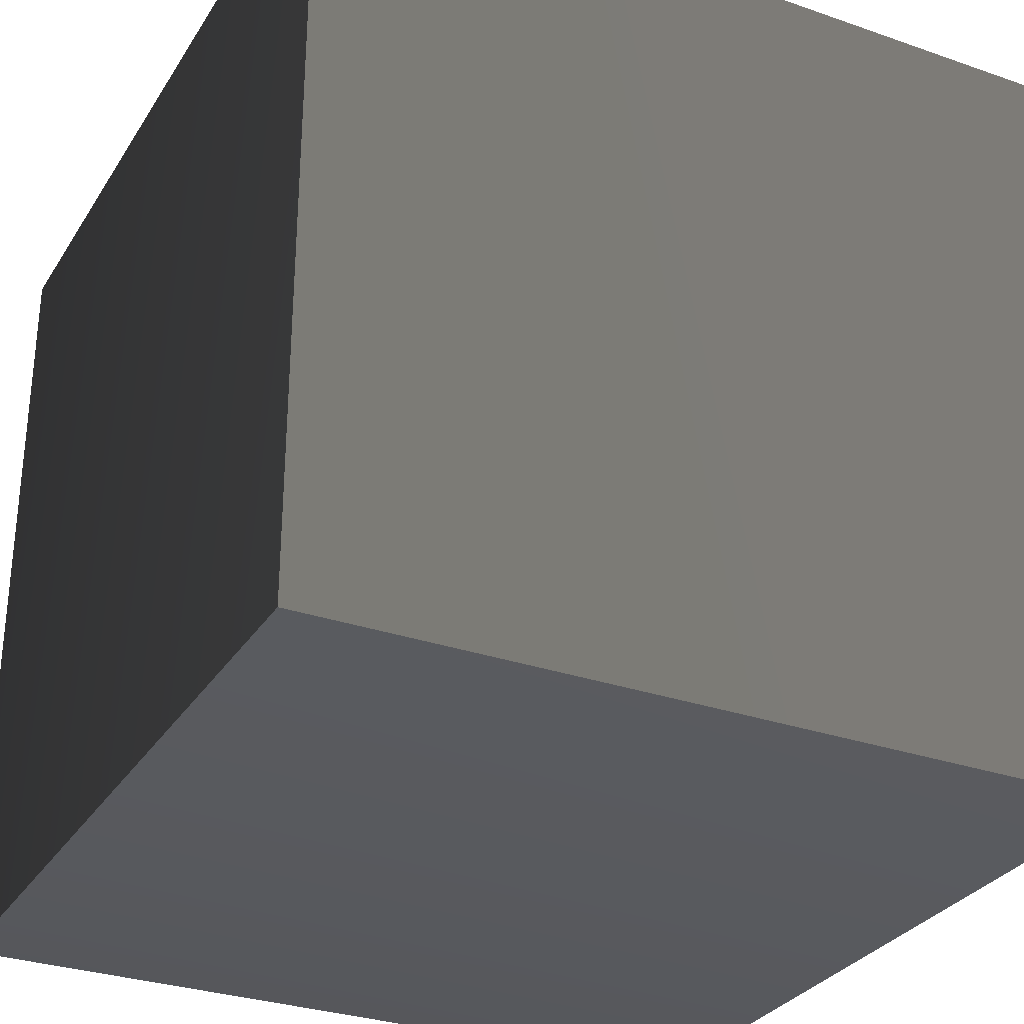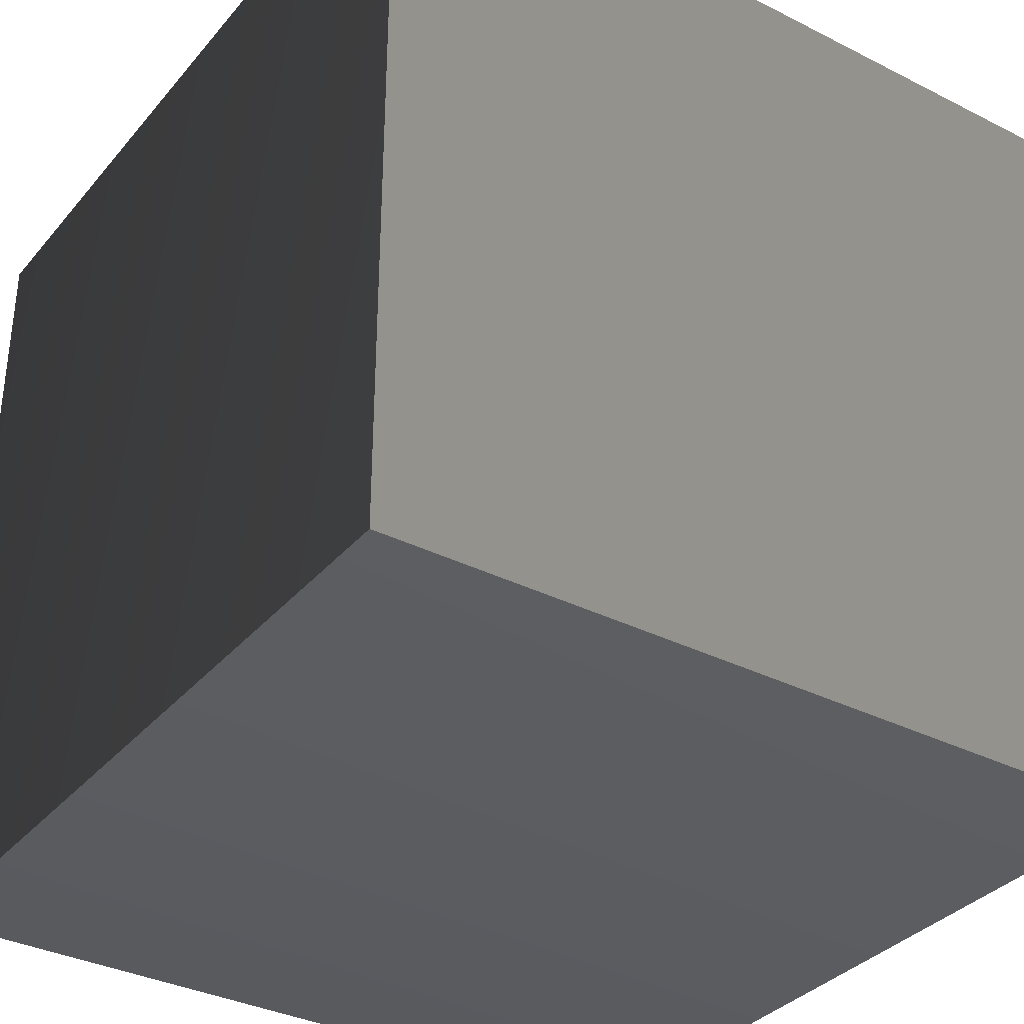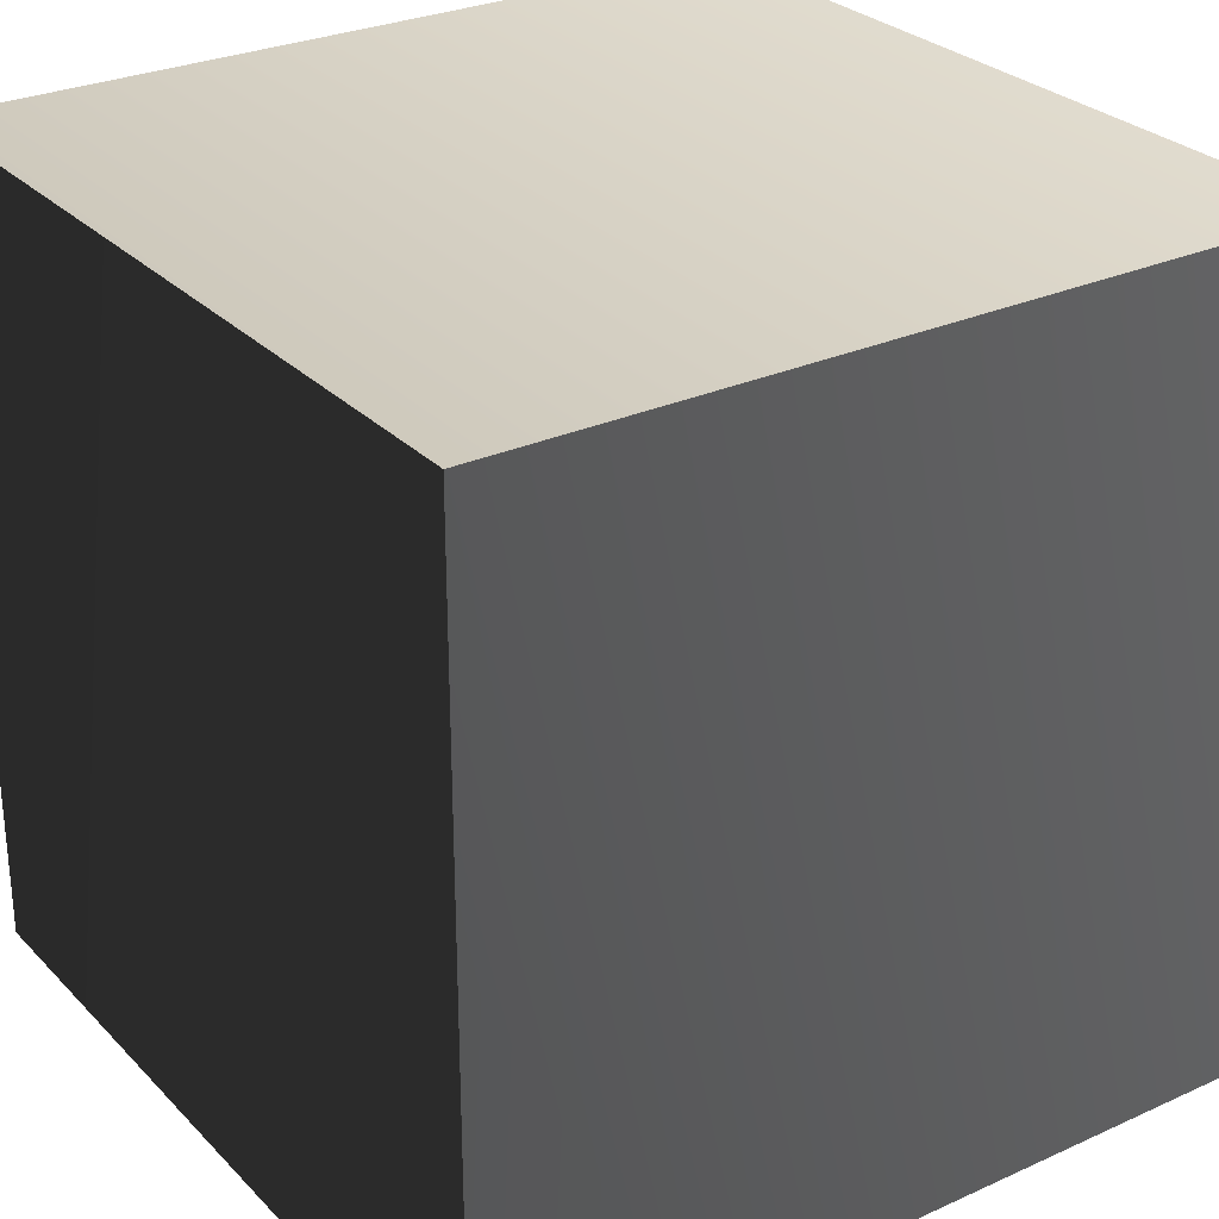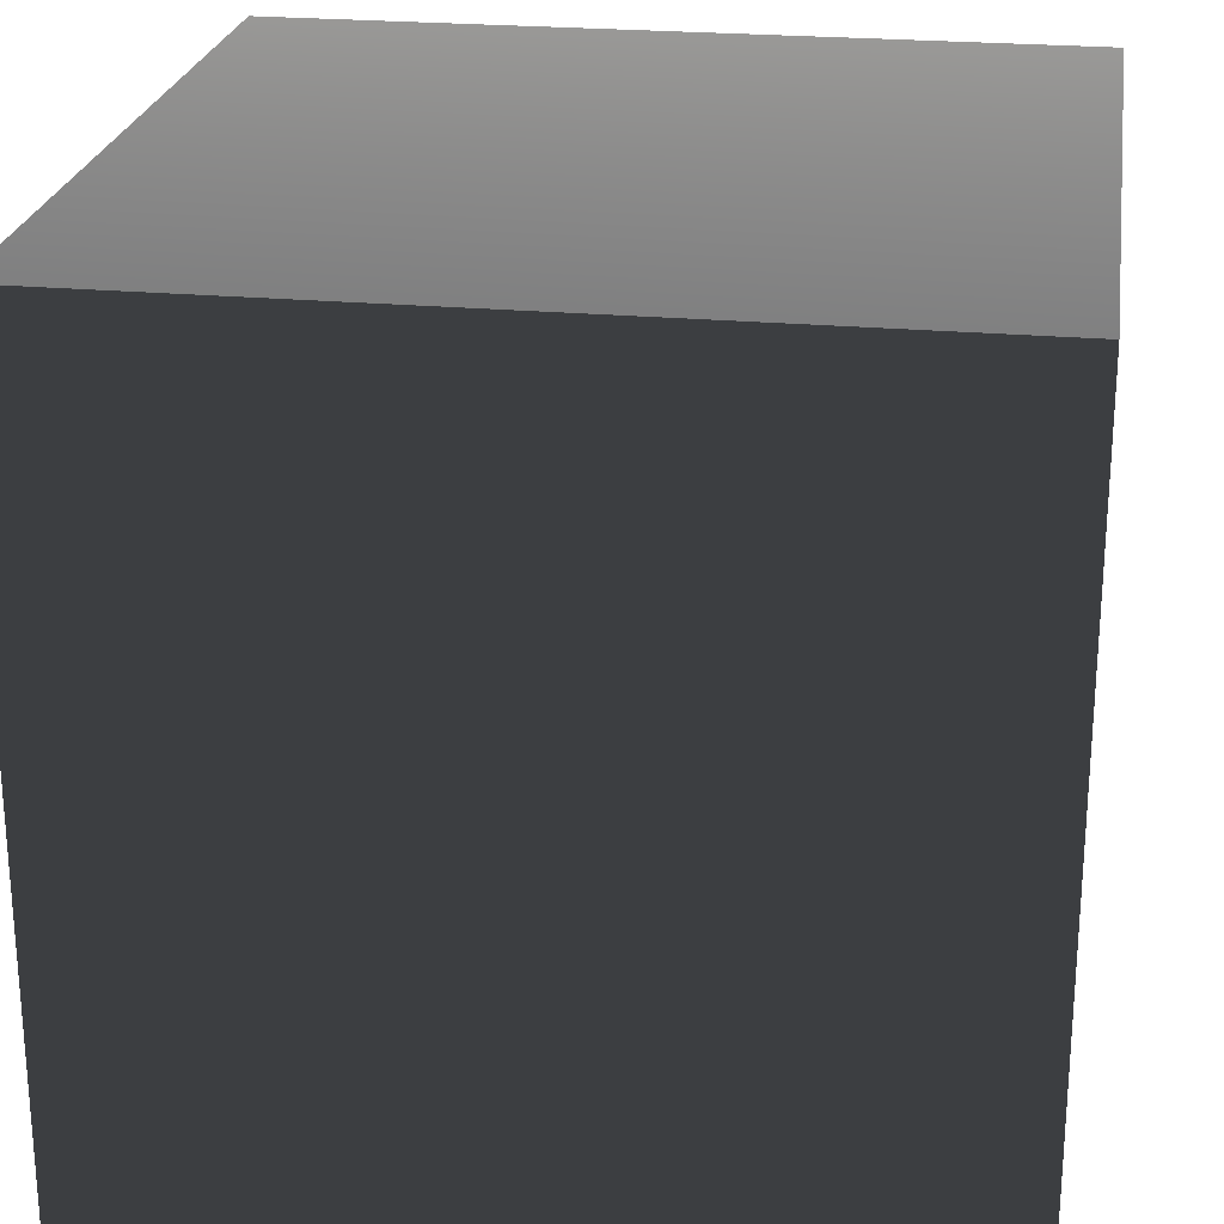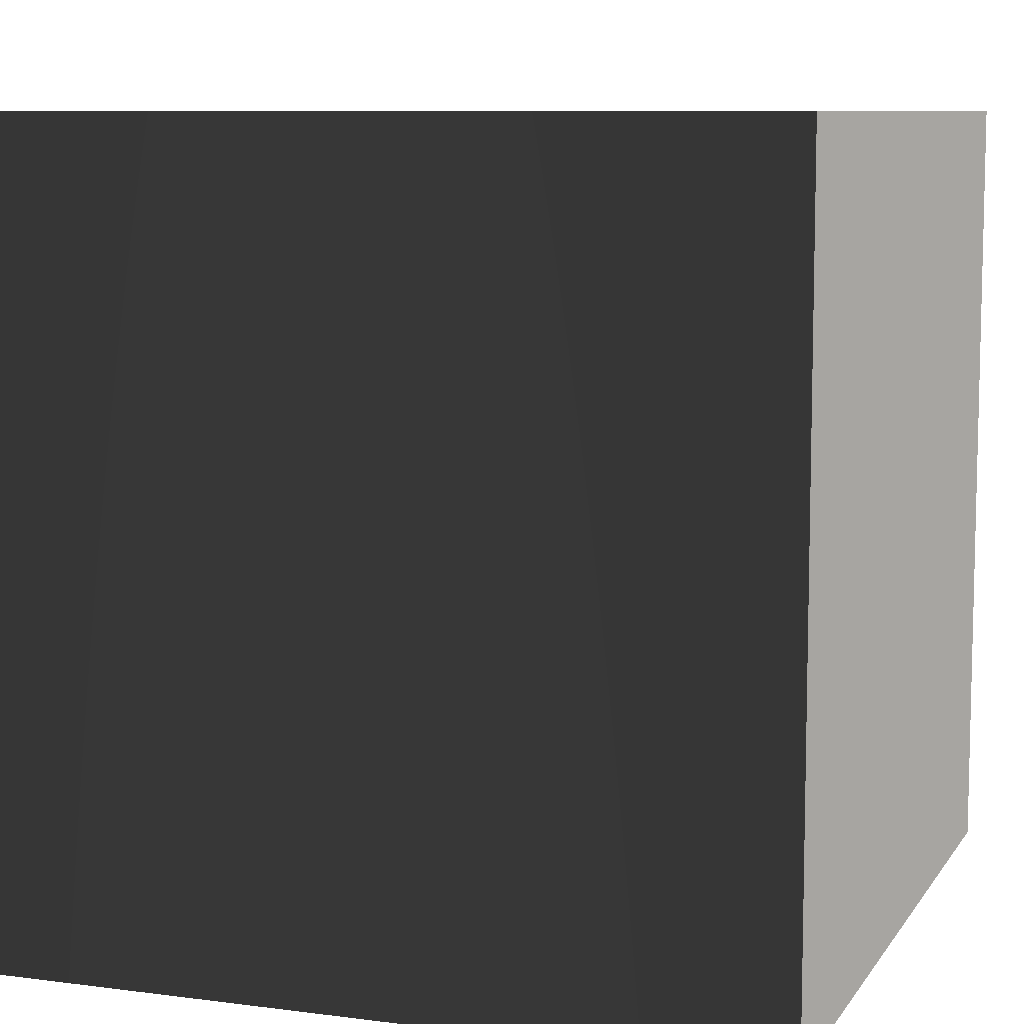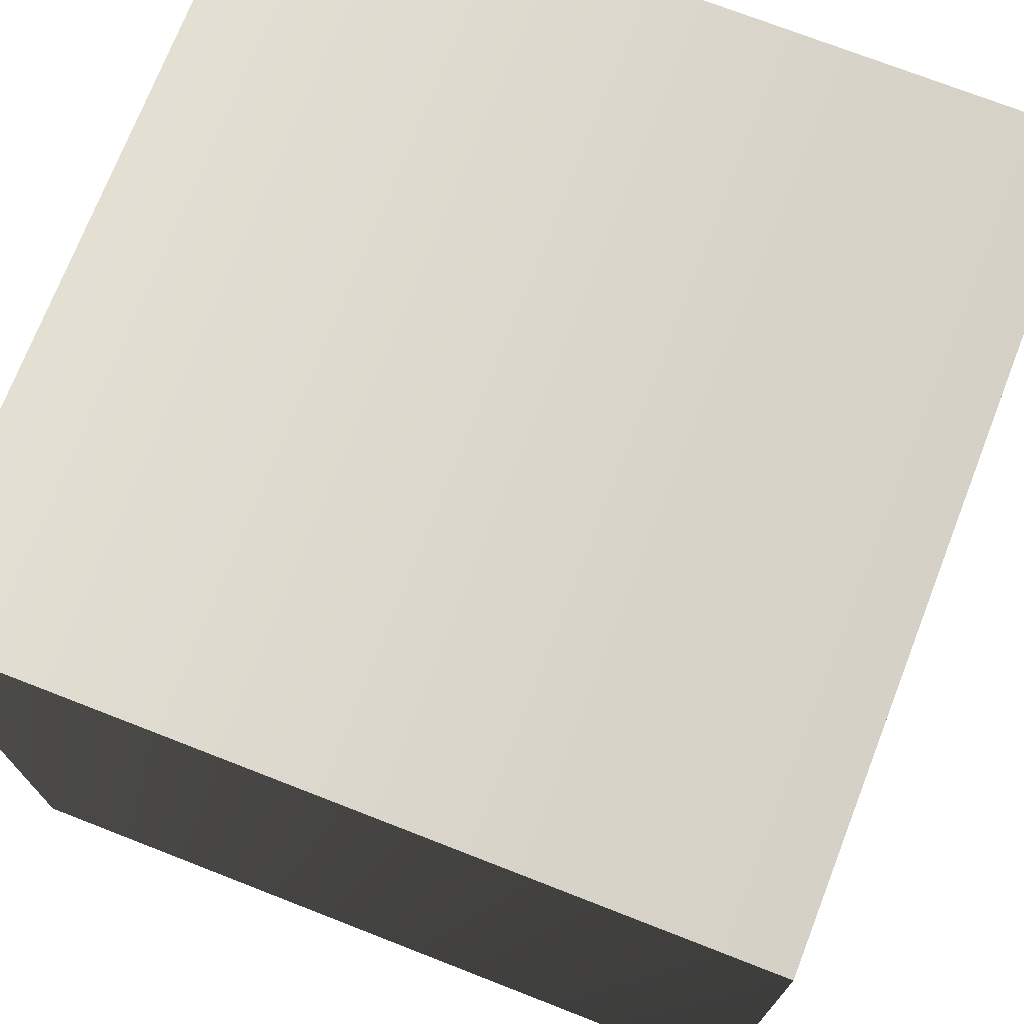
<metadata>
{"format":"obj","ext":"obj","renderer":"f3d","projection":"perspective","resolution":1024,"background":"white","views":[{"elev":-30.5,"azim":63.3,"up":"+Y"},{"elev":-34.7,"azim":-124.1,"up":"+Y"},{"elev":28.3,"azim":145.7,"up":"+Y"},{"elev":24.0,"azim":-81.4,"up":"+Z"},{"elev":8.6,"azim":-160.4,"up":"+Y"},{"elev":73.0,"azim":-158.7,"up":"+Y"}]}
</metadata>
<code>
v -0.5 0.5 0.5
v -0.5 0.5 0.5
v -0.5 0.5 0.5
v 0.5 0.5 -0.5
v 0.5 0.5 -0.5
v 0.5 0.5 -0.5
v 0.5 0.5 -0.5
v 0.5 -0.5 -0.5
v 0.5 -0.5 -0.5
v 0.5 0.5 -0.5
v 0.5 0.5 -0.5
v 0.5 0.5 -0.5
v -0.5 0.5 -0.5
v -0.5 0.5 -0.5
v -0.5 0.5 -0.5
v -0.5 0.5 -0.5
v -0.5 0.5 0.5
v -0.5 0.5 0.5
v 0.5 0.5 -0.5
v 0.5 0.5 -0.5
v 0.5 0.5 -0.5
v 0.5 0.5 -0.5
v 0.5 0.5 0.5
v 0.5 0.5 0.5
v 0.5 0.5 0.5
v 0.5 0.5 0.5
v -0.5 0.5 -0.5
v -0.5 0.5 -0.5
v -0.5 0.5 -0.5
v -0.5 0.5 -0.5
v -0.5 -0.5 -0.5
v -0.5 -0.5 -0.5
v -0.5 -0.5 -0.5
v -0.5 -0.5 0.5
v -0.5 0.5 0.5
v -0.5 -0.5 0.5
v -0.5 0.5 0.5
v -0.5 -0.5 0.5
v -0.5 0.5 0.5
v -0.5 -0.5 0.5
v -0.5 -0.5 0.5
v -0.5 0.5 0.5
v -0.5 -0.5 0.5
v -0.5 0.5 0.5
v -0.5 0.5 0.5
v -0.5 0.5 -0.5
v -0.5 0.5 -0.5
v -0.5 -0.5 -0.5
v -0.5 0.5 -0.5
v -0.5 0.5 -0.5
v -0.5 -0.5 -0.5
v -0.5 0.5 -0.5
v -0.5 0.5 -0.5
v -0.5 -0.5 -0.5
v -0.5 0.5 -0.5
v -0.5 0.5 -0.5
v -0.5 0.5 -0.5
v -0.5 0.5 -0.5
v -0.5 0.5 -0.5
v -0.5 0.5 -0.5
v -0.5 0.5 -0.5
v -0.5 0.5 0.5
v -0.5 0.5 0.5
v -0.5 0.5 0.5
v -0.5 0.5 0.5
v -0.5 0.5 0.5
v -0.5 0.5 0.5
v -0.5 0.5 0.5
v -0.5 0.5 0.5
v -0.5 0.5 0.5
v 0.5 0.5 0.5
v 0.5 0.5 0.5
v 0.5 0.5 0.5
v 0.5 0.5 0.5
v 0.5 0.5 0.5
v 0.5 0.5 0.5
v 0.5 0.5 0.5
v 0.5 0.5 0.5
v 0.5 0.5 0.5
v 0.5 0.5 0.5
v 0.5 0.5 -0.5
v 0.5 0.5 0.5
v 0.5 0.5 -0.5
v 0.5 0.5 -0.5
v 0.5 0.5 -0.5
v 0.5 0.5 -0.5
v 0.5 0.5 -0.5
v 0.5 0.5 -0.5
v -0.5 0.5 -0.5
v -0.5 0.5 -0.5
v -0.5 0.5 -0.5
v -0.5 0.5 -0.5
v -0.5 0.5 -0.5
v -0.5 -0.5 -0.5
v -0.5 0.5 -0.5
v -0.5 -0.5 -0.5
v -0.5 -0.5 -0.5
v 0.5 0.5 -0.5
v 0.5 -0.5 -0.5
v 0.5 0.5 -0.5
v 0.5 0.5 -0.5
v 0.5 0.5 -0.5
v 0.5 0.5 -0.5
v 0.5 -0.5 -0.5
v 0.5 -0.5 -0.5
v 0.5 -0.5 -0.5
v 0.5 -0.5 -0.5
v 0.5 0.5 -0.5
v 0.5 0.5 -0.5
v 0.5 -0.5 -0.5
v 0.5 -0.5 -0.5
v 0.5 0.5 0.5
v 0.5 -0.5 0.5
v 0.5 0.5 -0.5
v 0.5 0.5 -0.5
v 0.5 0.5 -0.5
v 0.5 0.5 0.5
v 0.5 0.5 0.5
v 0.5 0.5 0.5
v 0.5 0.5 0.5
v 0.5 -0.5 0.5
v 0.5 -0.5 0.5
v 0.5 0.5 0.5
v 0.5 -0.5 0.5
v 0.5 -0.5 0.5
v 0.5 0.5 0.5
v 0.5 -0.5 0.5
v 0.5 0.5 0.5
v -0.5 0.5 0.5
v -0.5 0.5 0.5
v -0.5 0.5 0.5
v -0.5 0.5 0.5
v 0.5 0.5 0.5
v -0.5 0.5 0.5
v -0.5 0.5 0.5
v -0.5 -0.5 0.5
v -0.5 -0.5 0.5
v -0.5 -0.5 0.5
v 0.5 -0.5 0.5
v 0.5 0.5 0.5
v 0.5 0.5 0.5
v 0.5 -0.5 0.5
v 0.5 0.5 0.5
v 0.5 0.5 0.5
v 0.5 -0.5 0.5
v 0.5 0.5 0.5
v -0.5 -0.5 0.5
v -0.5 -0.5 0.5
v -0.5 -0.5 0.5
v -0.5 -0.5 0.5
v -0.5 -0.5 0.5
v -0.5 -0.5 0.5
v -0.5 -0.5 0.5
v -0.5 -0.5 0.5
v 0.5 -0.5 0.5
v -0.5 -0.5 0.5
v -0.5 -0.5 0.5
v -0.5 -0.5 -0.5
v -0.5 -0.5 -0.5
v -0.5 -0.5 0.5
v -0.5 -0.5 -0.5
v 0.5 -0.5 0.5
v 0.5 -0.5 0.5
v 0.5 -0.5 0.5
v 0.5 -0.5 0.5
v 0.5 -0.5 0.5
v -0.5 -0.5 -0.5
v -0.5 -0.5 -0.5
v -0.5 -0.5 -0.5
v -0.5 -0.5 -0.5
v -0.5 -0.5 -0.5
v 0.5 -0.5 0.5
v 0.5 -0.5 0.5
v 0.5 -0.5 -0.5
v 0.5 -0.5 0.5
v 0.5 -0.5 -0.5
v 0.5 -0.5 -0.5
v 0.5 -0.5 -0.5
v 0.5 -0.5 -0.5
v 0.5 -0.5 -0.5
v 0.5 -0.5 -0.5
v 0.5 -0.5 -0.5
v 0.5 -0.5 -0.5
v -0.5 -0.5 -0.5
v 0.5 -0.5 -0.5
v 0.5 -0.5 -0.5
v 0.5 -0.5 -0.5
v 0.5 -0.5 -0.5
v 0.5 -0.5 -0.5
v 0.5 -0.5 0.5
v 0.5 -0.5 0.5
v 0.5 -0.5 0.5
v 0.5 -0.5 0.5
v -0.5 -0.5 -0.5
v -0.5 -0.5 -0.5
v -0.5 -0.5 -0.5
v -0.5 -0.5 -0.5
v -0.5 -0.5 0.5
v -0.5 -0.5 0.5
v -0.5 -0.5 0.5
v -0.5 -0.5 0.5
v -0.5 -0.5 -0.5
v -0.5 -0.5 -0.5
v -0.5 -0.5 -0.5
v -0.5 -0.5 -0.5
v -0.5 -0.5 -0.5
v -0.5 -0.5 -0.5
v -0.5 -0.5 -0.5
v -0.5 -0.5 -0.5
v -0.5 -0.5 -0.5
v -0.5 -0.5 -0.5
v 0.5 -0.5 -0.5
v 0.5 -0.5 -0.5
v 0.5 -0.5 -0.5
v 0.5 -0.5 -0.5
v -0.5 -0.5 -0.5
v 0.5 -0.5 -0.5
v 0.5 -0.5 -0.5
v 0.5 -0.5 -0.5
v 0.5 -0.5 -0.5
v 0.5 -0.5 -0.5
v 0.5 -0.5 -0.5
v 0.5 -0.5 0.5
v 0.5 -0.5 0.5
v 0.5 -0.5 0.5
v 0.5 -0.5 0.5
v -0.5 -0.5 0.5
v -0.5 -0.5 0.5
v -0.5 -0.5 0.5
v -0.5 -0.5 0.5
v 0.5 -0.5 0.5
v 0.5 -0.5 0.5
v 0.5 -0.5 0.5
v 0.5 -0.5 0.5
v -0.5 -0.5 0.5
v -0.5 -0.5 0.5
v -0.5 -0.5 0.5
v -0.5 -0.5 0.5
v 0.5 -0.5 0.5
v 0.5 -0.5 0.5
v 0.5 -0.5 0.5
v 0.5 -0.5 0.5
g Cube_(45)_2496_26
f 1 3 2
f 4 6 5
f 7 9 8
f 10 11 7
f 10 7 12
f 13 10 12
f 13 12 14
f 15 17 16
f 15 18 17
f 19 21 20
f 21 22 20
f 23 25 24
f 23 26 25
f 16 28 27
f 16 27 15
f 29 31 30
f 27 33 32
f 30 31 34
f 30 34 35
f 35 34 36
f 18 38 37
f 37 17 18
f 37 39 17
f 2 39 37
f 37 38 40
f 2 37 1
f 37 40 1
f 1 40 41
f 1 41 42
f 42 41 43
f 1 42 3
f 42 43 44
f 44 3 42
f 44 45 3
f 27 28 46
f 27 46 47
f 47 33 27
f 47 48 33
f 46 49 47
f 49 48 47
f 46 50 49
f 49 51 48
f 50 52 49
f 52 51 49
f 50 53 52
f 52 54 51
f 55 57 56
f 55 56 58
f 58 59 55
f 60 62 61
f 56 64 63
f 64 65 63
f 64 66 65
f 65 67 63
f 65 68 67
f 68 69 67
f 68 70 69
f 69 71 67
f 63 67 71
f 69 72 71
f 62 74 73
f 61 62 73
f 72 75 71
f 76 71 75
f 72 77 75
f 76 75 78
f 78 79 76
f 78 80 79
f 81 73 82
f 61 73 81
f 83 79 84
f 84 85 83
f 84 86 85
f 87 83 85
f 61 81 88
f 87 85 4
f 4 5 87
f 58 87 89
f 89 87 5
f 58 89 59
f 89 5 90
f 90 59 89
f 90 91 59
f 92 93 13
f 92 13 14
f 14 94 92
f 95 97 96
f 98 97 95
f 98 99 97
f 100 99 98
f 101 102 19
f 101 19 103
f 103 104 101
f 103 105 104
f 19 20 103
f 20 105 103
f 20 106 105
f 22 106 20
f 22 107 106
f 108 107 22
f 109 111 110
f 112 111 109
f 112 113 111
f 22 114 108
f 115 112 109
f 22 116 114
f 21 116 22
f 114 118 117
f 119 113 112
f 118 120 117
f 120 122 121
f 118 123 120
f 120 123 23
f 120 23 24
f 24 122 120
f 24 124 122
f 25 124 24
f 25 125 124
f 126 125 25
f 126 127 125
f 26 126 25
f 26 128 126
f 129 131 130
f 129 130 132
f 132 133 129
f 134 136 135
f 130 138 137
f 135 136 139
f 135 139 140
f 135 140 141
f 140 139 142
f 143 145 144
f 144 133 143
f 144 146 133
f 147 149 148
f 147 150 149
f 151 153 152
f 151 154 153
f 154 155 153
f 156 154 151
f 156 151 157
f 158 154 156
f 159 161 160
f 160 163 162
f 161 163 160
f 164 165 155
f 164 166 165
f 167 168 158
f 167 158 169
f 168 167 170
f 168 170 171
f 166 164 172
f 166 172 173
f 174 175 163
f 161 174 163
f 176 177 172
f 168 171 178
f 161 179 174
f 177 176 180
f 178 180 176
f 177 180 181
f 178 182 180
f 171 183 178
f 182 178 183
f 171 184 183
f 182 183 185
f 186 188 187
f 186 189 188
f 190 192 191
f 190 193 192
f 194 196 195
f 194 197 196
f 197 194 198
f 197 198 199
f 200 199 198
f 200 198 201
f 150 200 201
f 150 147 200
f 196 202 195
f 196 203 202
f 202 203 204
f 202 204 205
f 205 204 206
f 205 206 207
f 208 210 209
f 208 211 210
f 210 211 212
f 210 212 213
f 213 212 214
f 213 214 215
f 184 170 216
f 184 171 170
f 217 186 218
f 217 189 186
f 187 188 219
f 187 219 220
f 219 221 220
f 219 222 221
f 221 222 223
f 221 223 224
f 224 223 225
f 224 225 226
f 225 190 226
f 225 193 190
f 227 229 228
f 227 230 229
f 230 227 231
f 230 231 232
f 233 232 231
f 233 231 234
f 235 149 236
f 235 148 149
f 152 238 237
f 152 153 238
f 238 153 155
f 238 155 239
f 239 155 165
f 239 165 240
f 191 242 241
f 191 192 242

</code>
